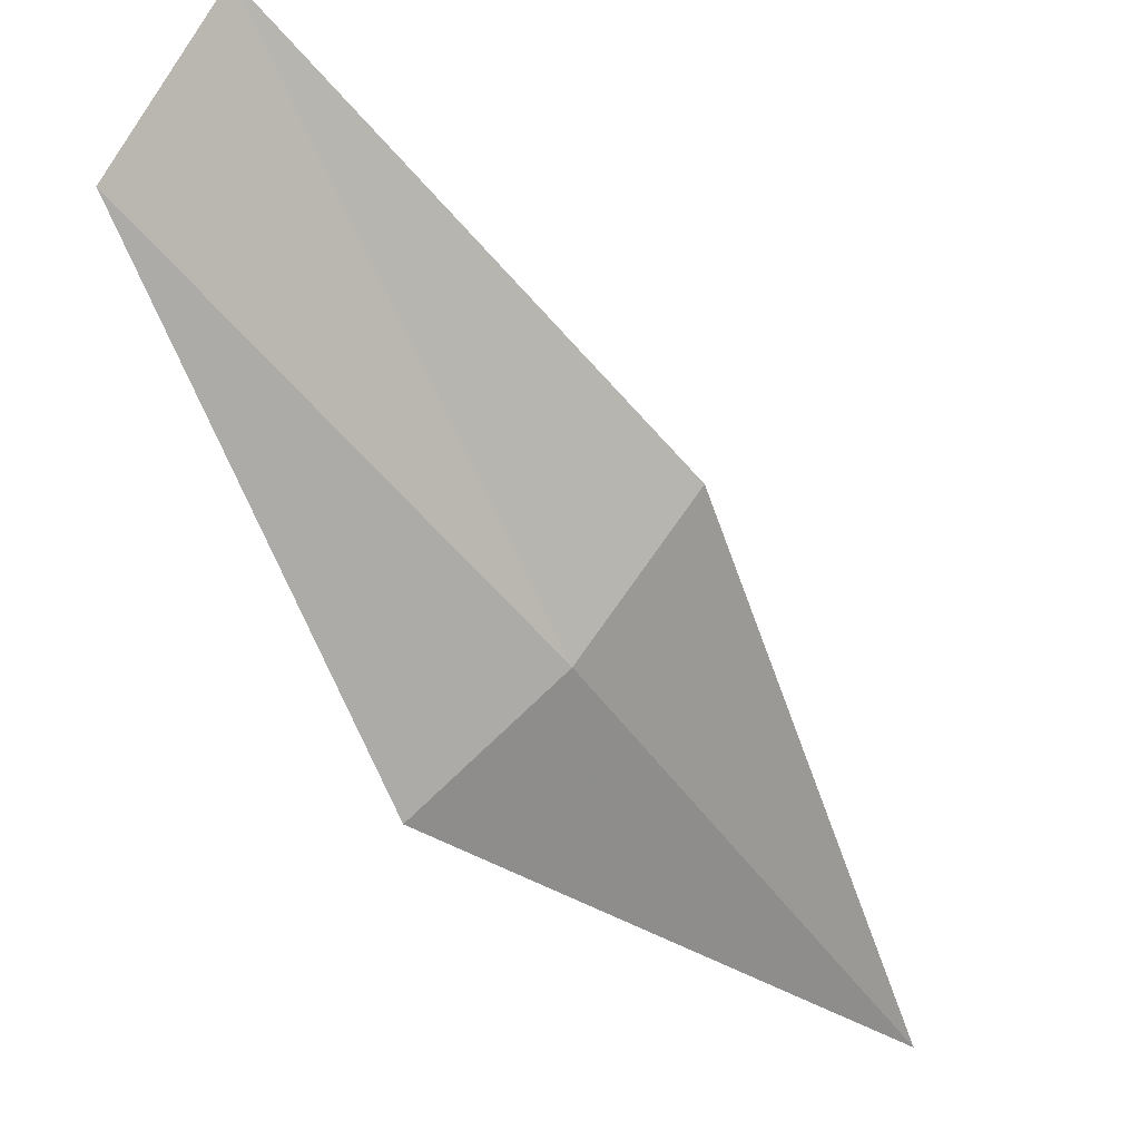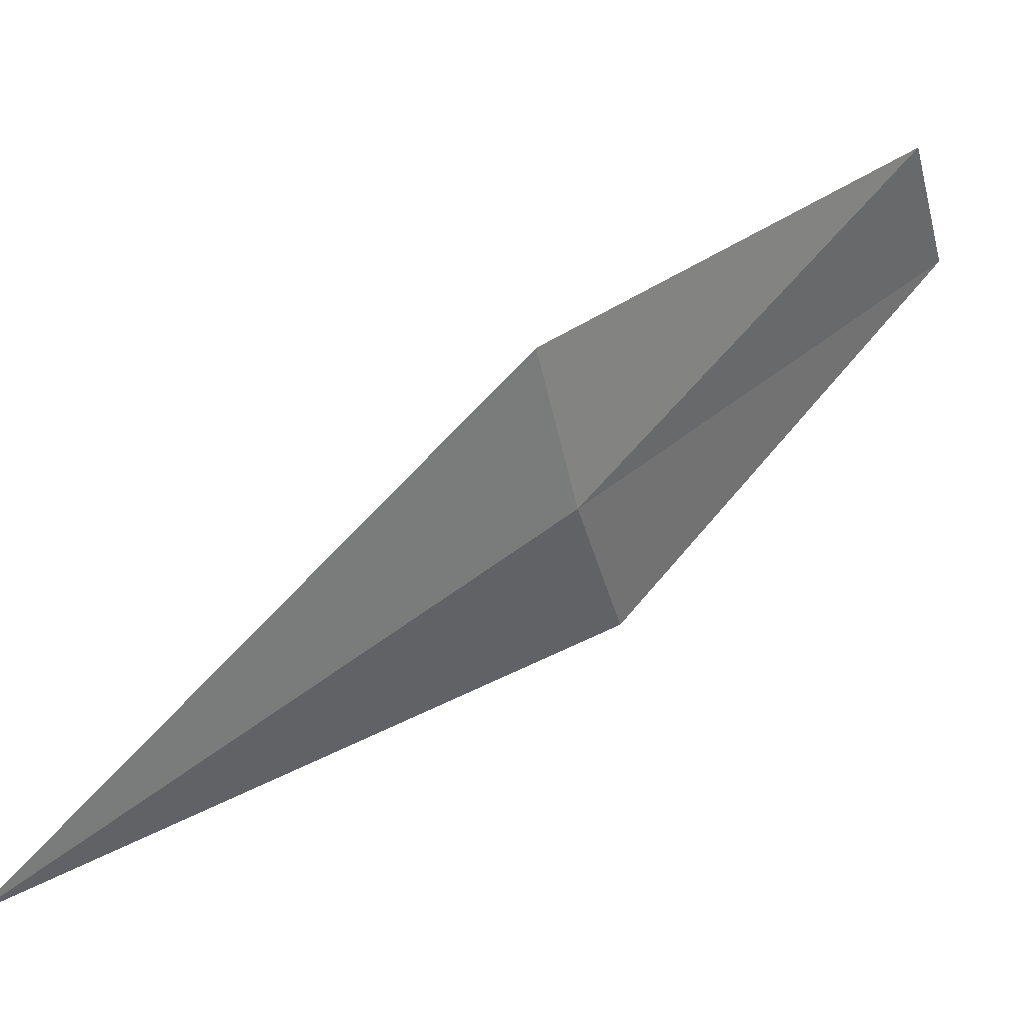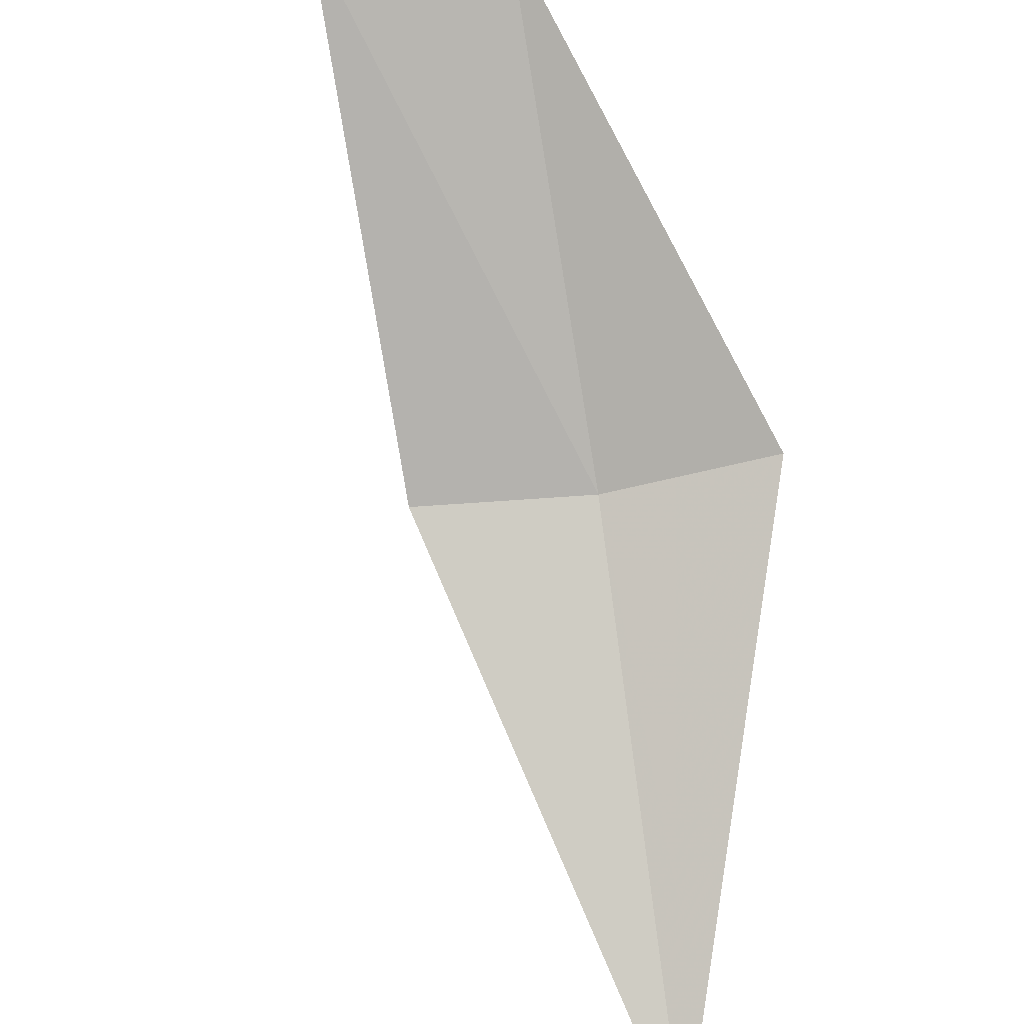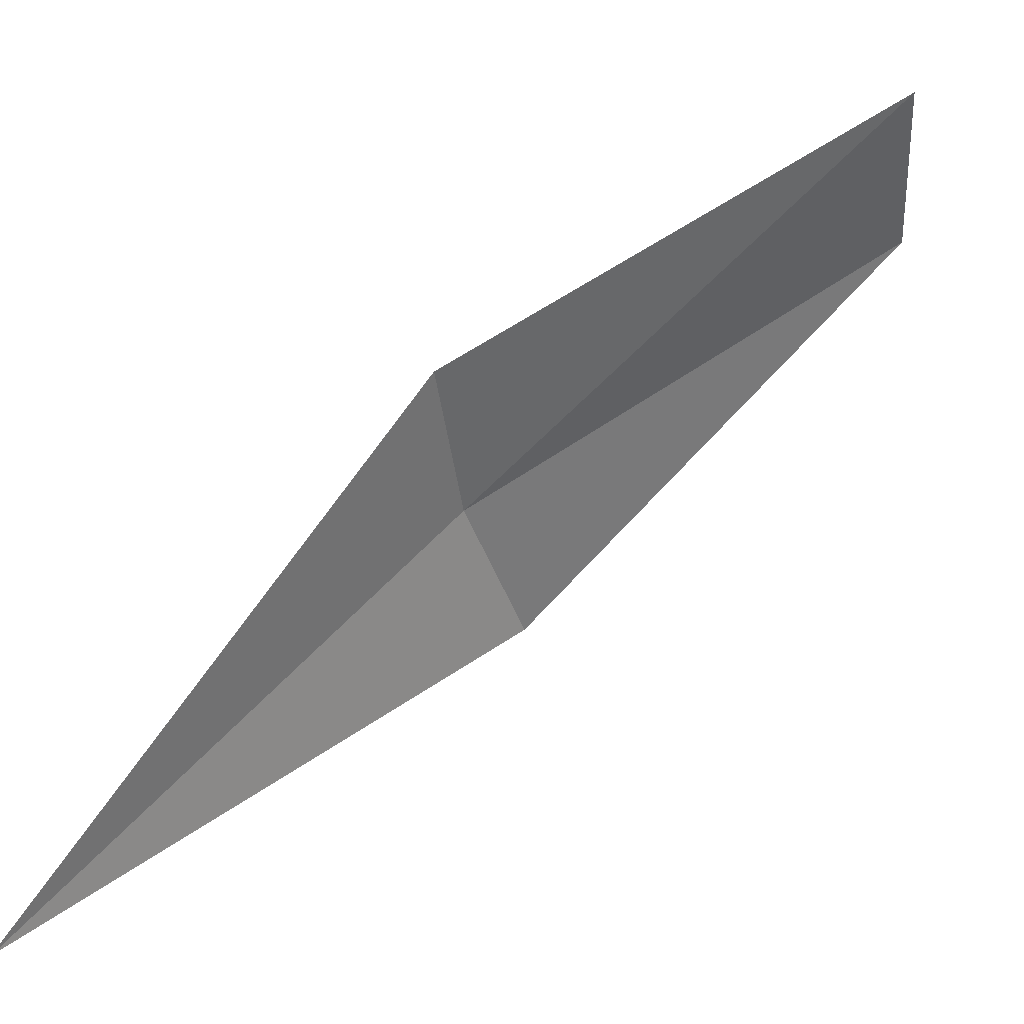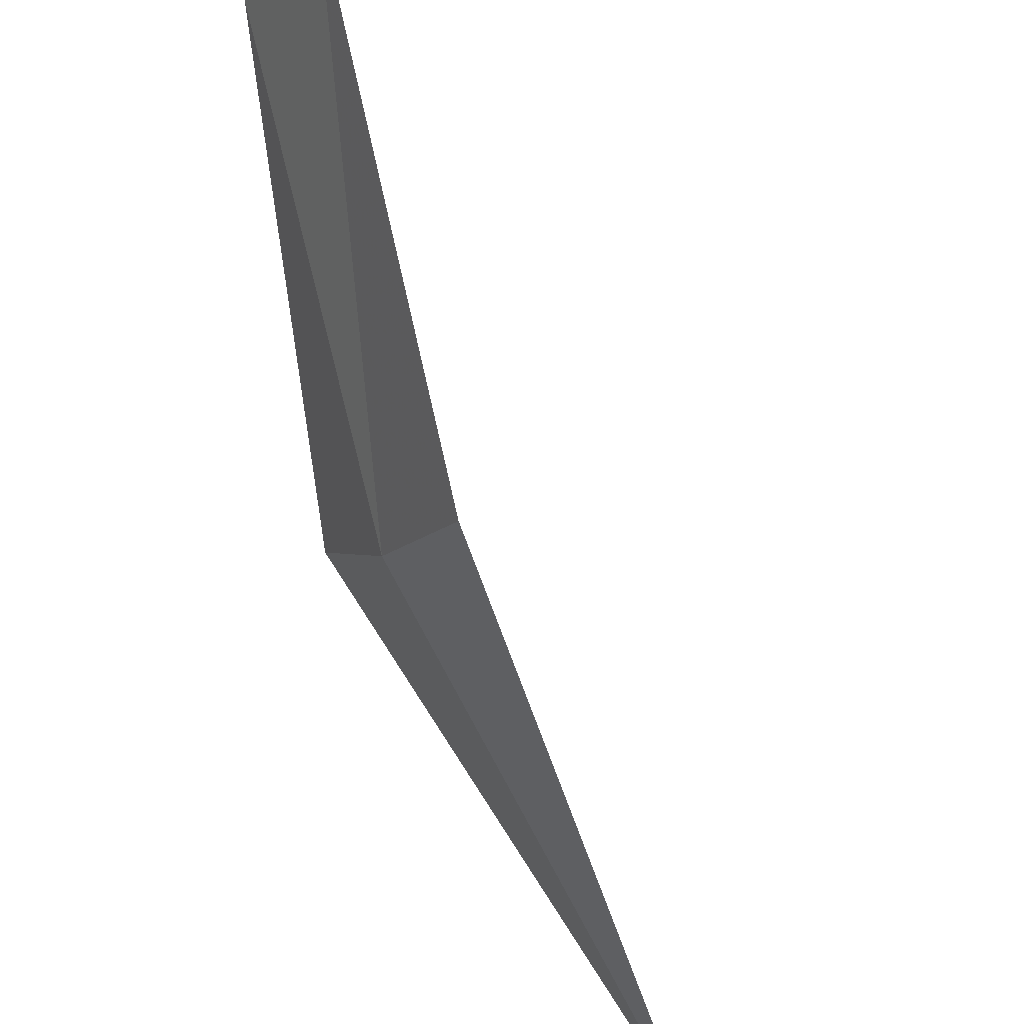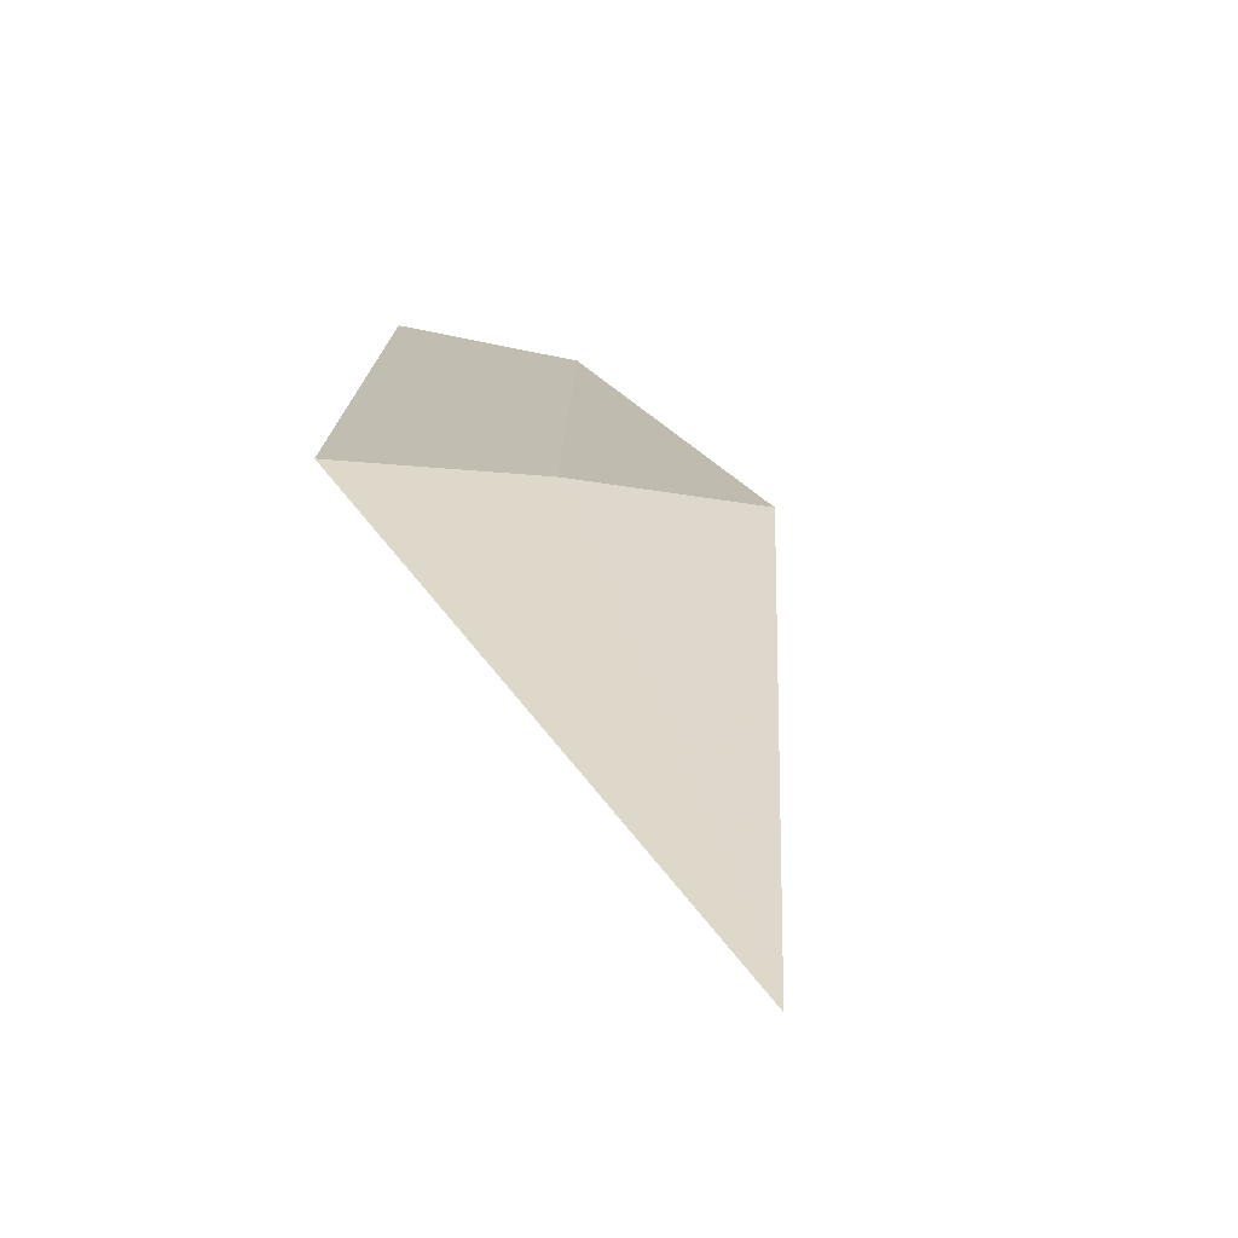
<metadata>
{"format":"obj","ext":"obj","renderer":"f3d","projection":"perspective","resolution":1024,"background":"white","views":[{"elev":77.9,"azim":-82.5,"up":"+Z"},{"elev":-8.5,"azim":-74.5,"up":"+Y"},{"elev":-49.9,"azim":157.0,"up":"+Z"},{"elev":-44.8,"azim":69.9,"up":"+Z"},{"elev":-42.4,"azim":62.4,"up":"+Y"},{"elev":-14.7,"azim":-53.4,"up":"+Z"}]}
</metadata>
<code>
v 11.68 2.022 2.772
v 11.54 1.806 2.494
v 11.78 1.969 2.772
v 11.59 2.093 2.772
v 11.84 2.256 2.943
v 11.94 2.212 2.943
f 1 4 5
f 1 5 6
f 1 6 3
f 1 2 4
f 1 3 2

</code>
